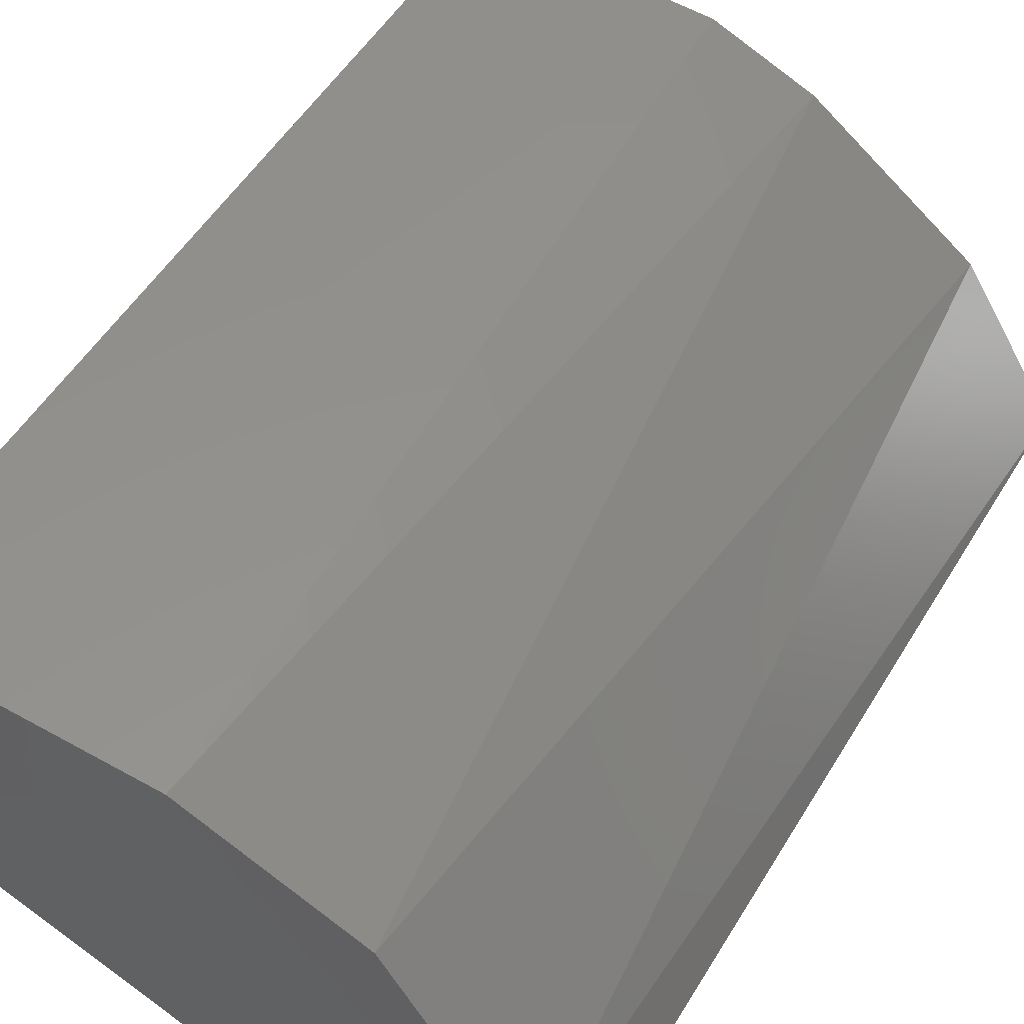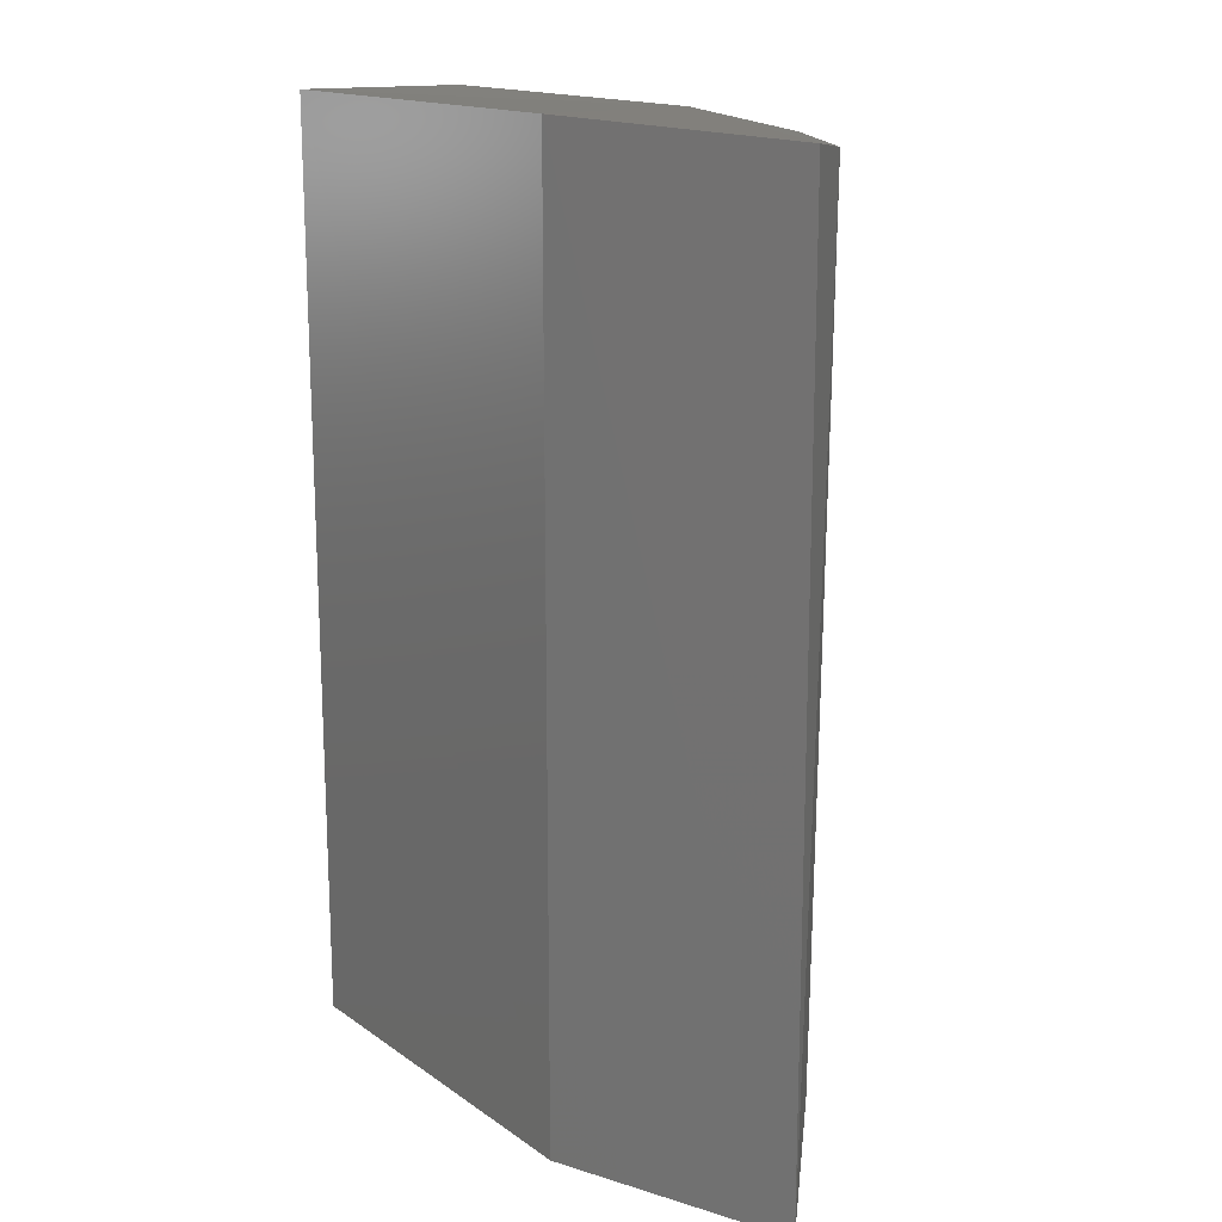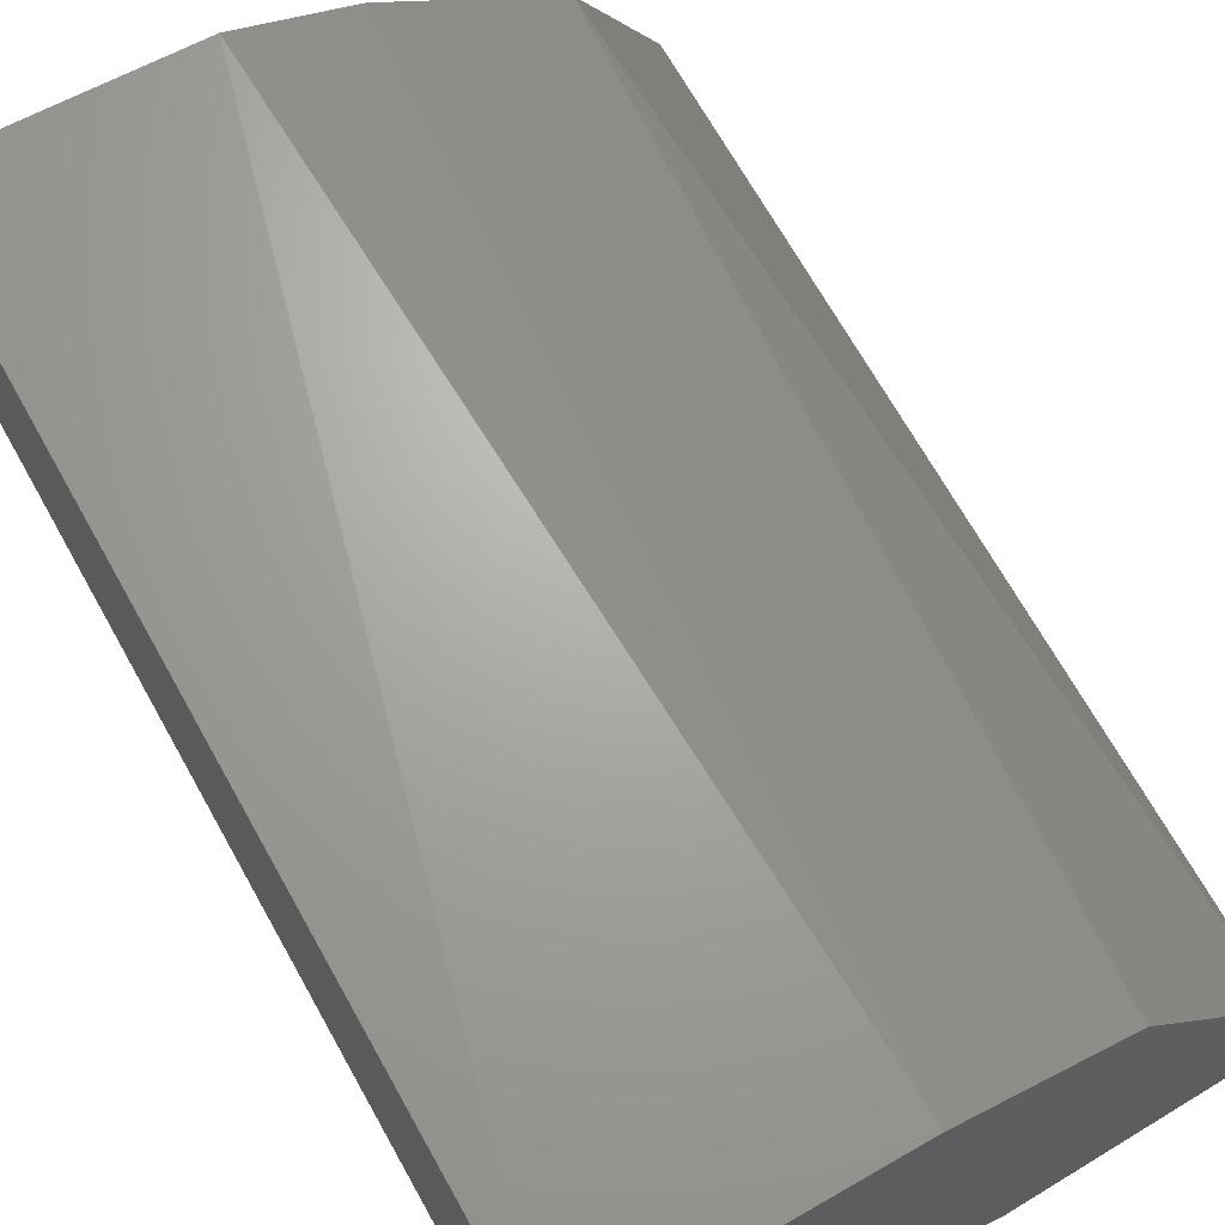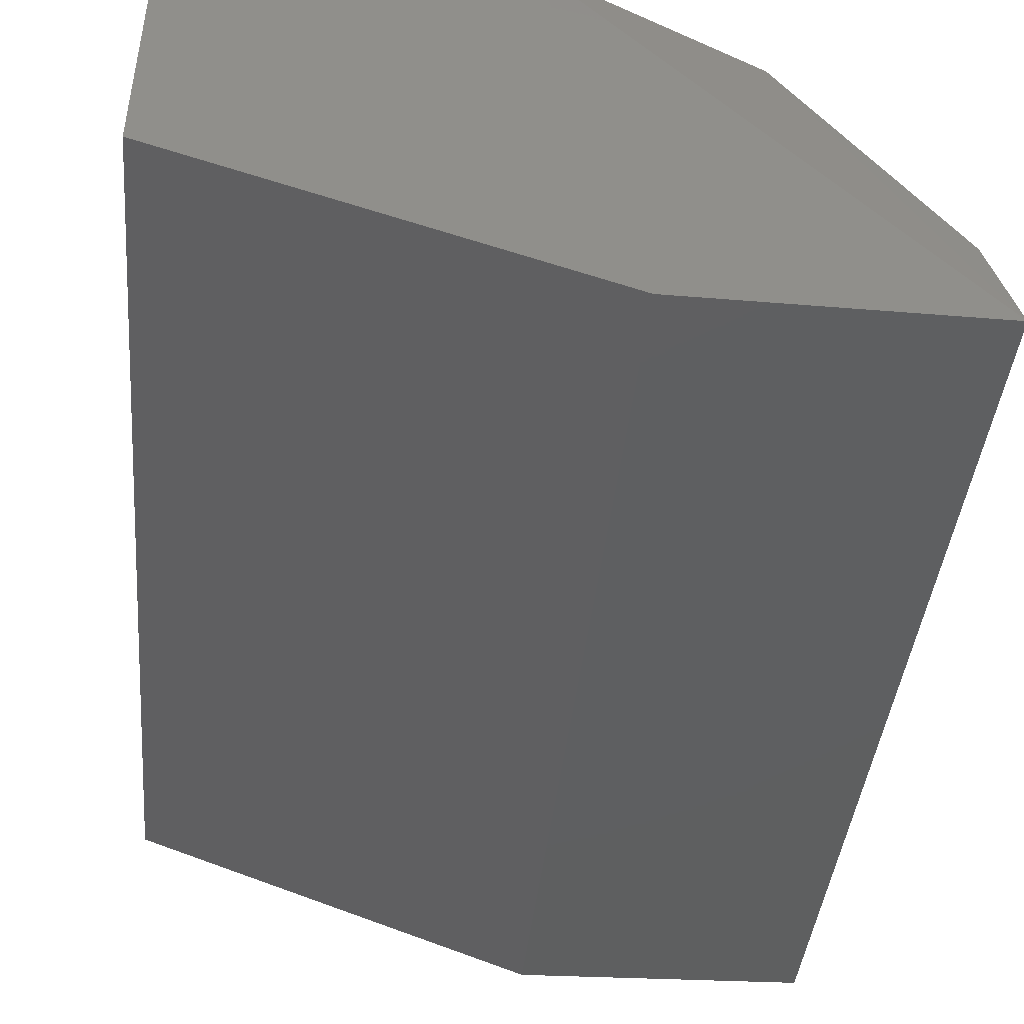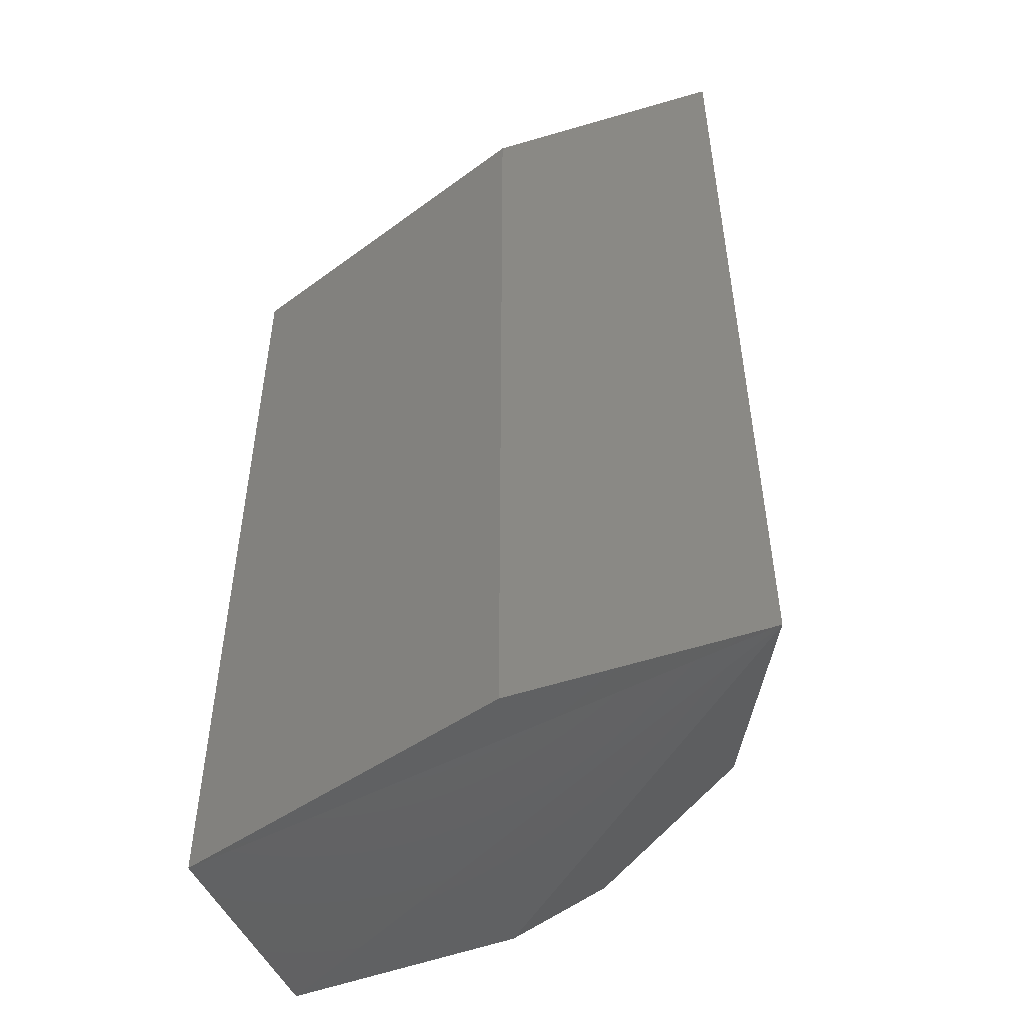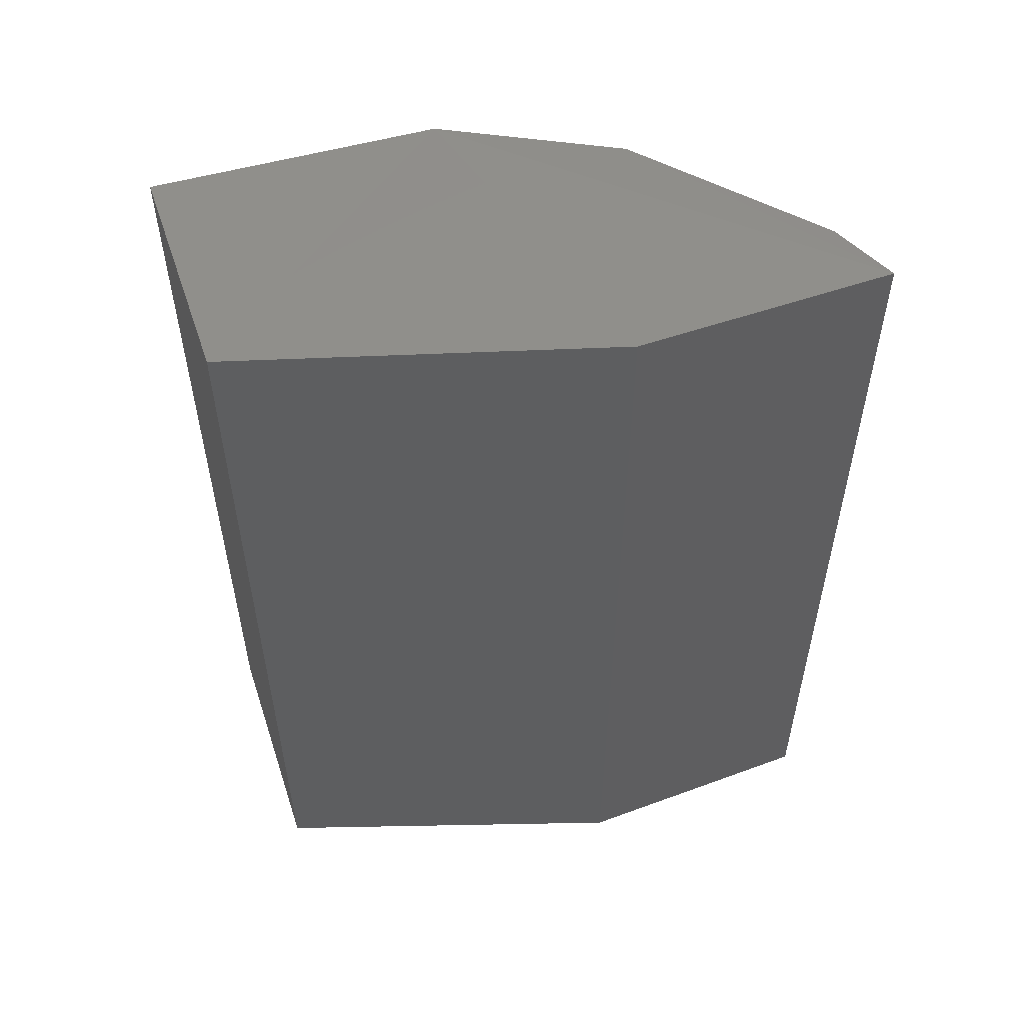
<metadata>
{"format":"stl","ext":"stl","renderer":"f3d","projection":"perspective","resolution":1024,"background":"white","views":[{"elev":52.3,"azim":-149.6,"up":"+Z"},{"elev":17.2,"azim":-146.4,"up":"+Y"},{"elev":69.0,"azim":150.7,"up":"+Z"},{"elev":-37.6,"azim":174.9,"up":"+Z"},{"elev":-49.9,"azim":-160.3,"up":"+Y"},{"elev":55.5,"azim":159.5,"up":"+Y"}]}
</metadata>
<code>
# stl→obj: 14 verts, 24 faces
v -0.1927 0.2626 0.6564
v -0.1798 0.2628 0.6571
v -0.1794 0.2634 0.6463
v -0.196 0.2638 0.6407
v -0.2078 0.2634 0.6408
v -0.2079 0.2201 0.6407
v -0.2036 0.2213 0.6493
v -0.2067 0.2629 0.6442
v -0.196 0.2199 0.6407
v -0.1794 0.2203 0.6463
v -0.1798 0.2209 0.6571
v -0.1909 0.2211 0.6567
v -0.2004 0.2623 0.6524
v -0.1959 0.2215 0.6552
f 1 2 3
f 1 3 4
f 4 5 1
f 6 7 8
f 6 5 4
f 6 4 9
f 6 9 10
f 6 10 11
f 11 12 6
f 9 4 3
f 9 3 10
f 3 2 11
f 3 11 10
f 5 6 8
f 13 1 5
f 13 5 8
f 13 8 7
f 13 7 14
f 13 14 1
f 12 1 14
f 12 14 7
f 12 7 6
f 12 11 2
f 12 2 1

</code>
